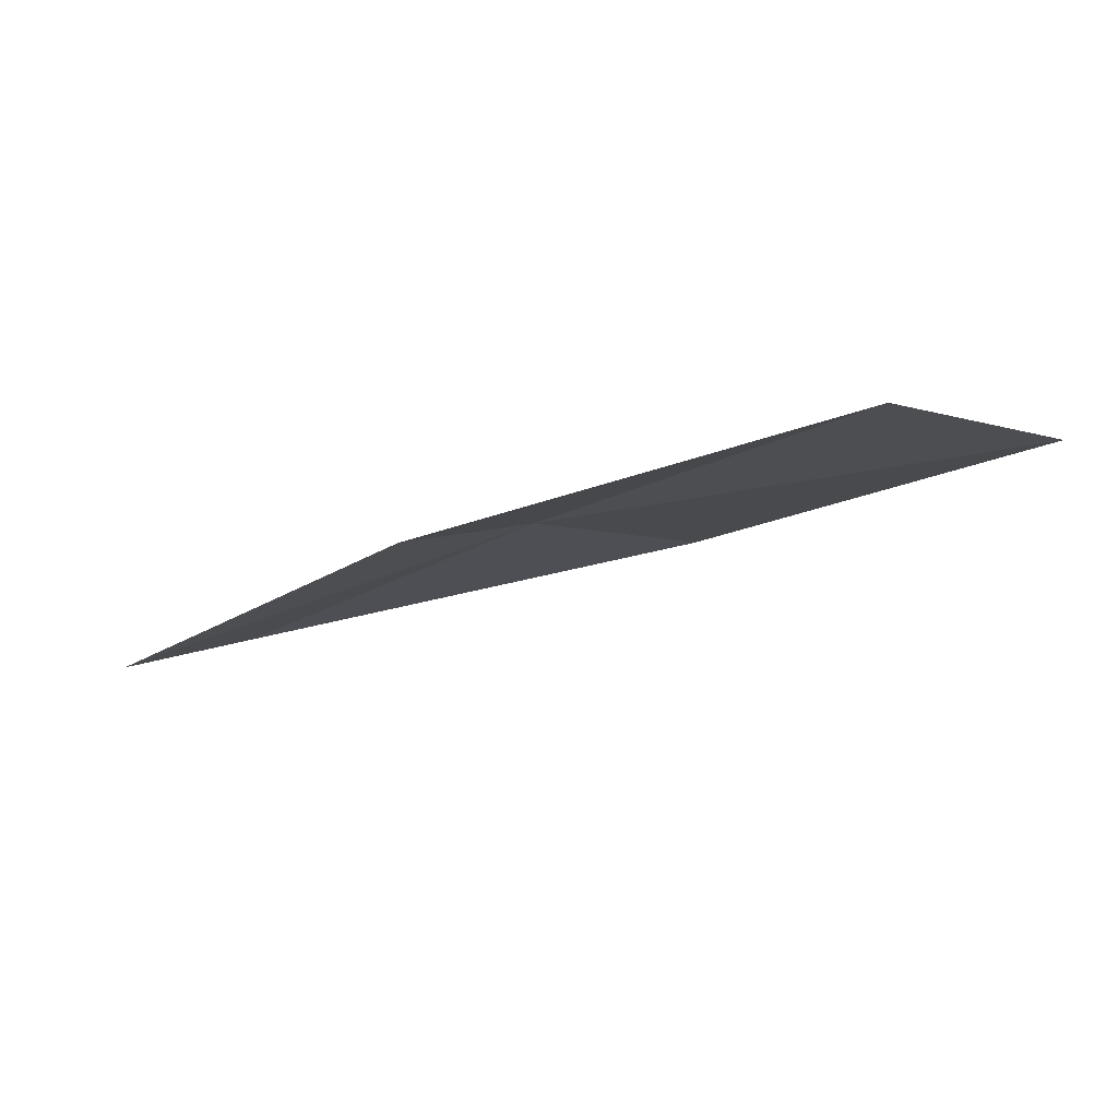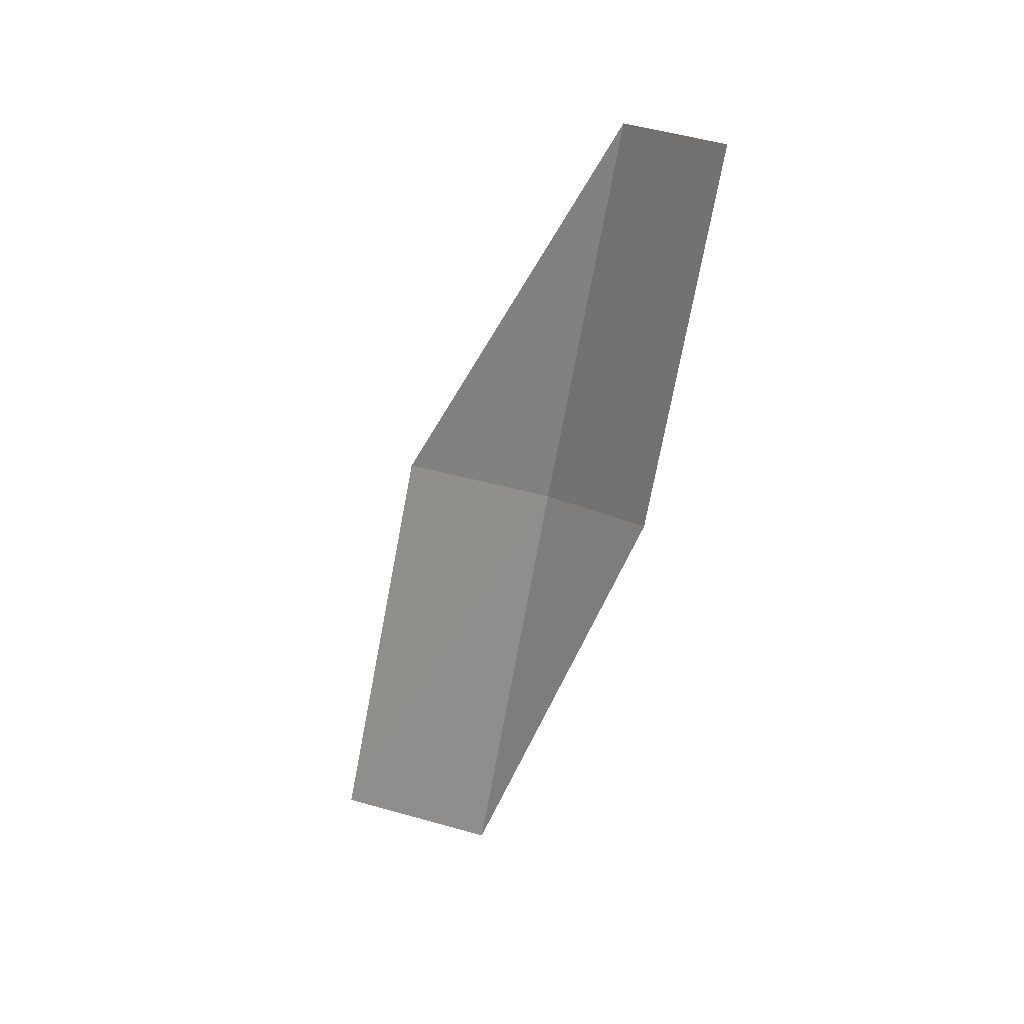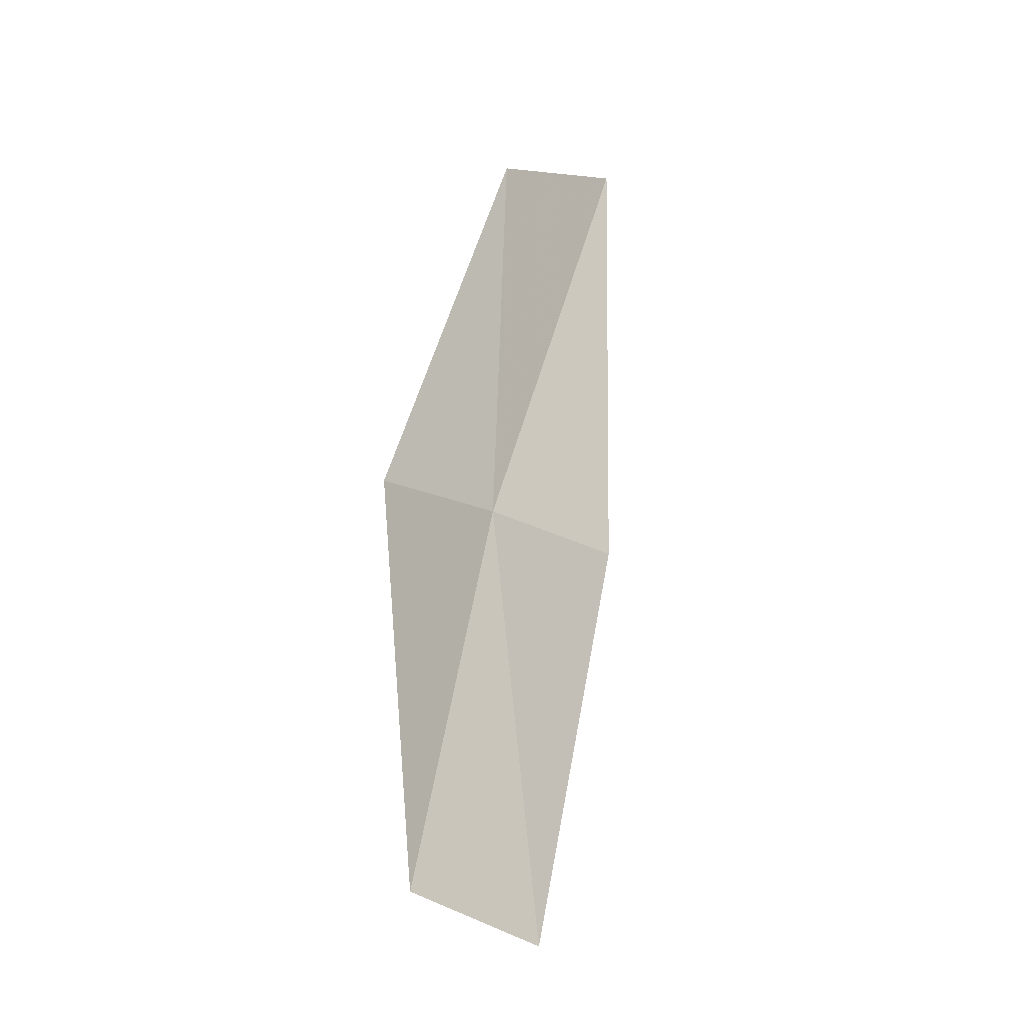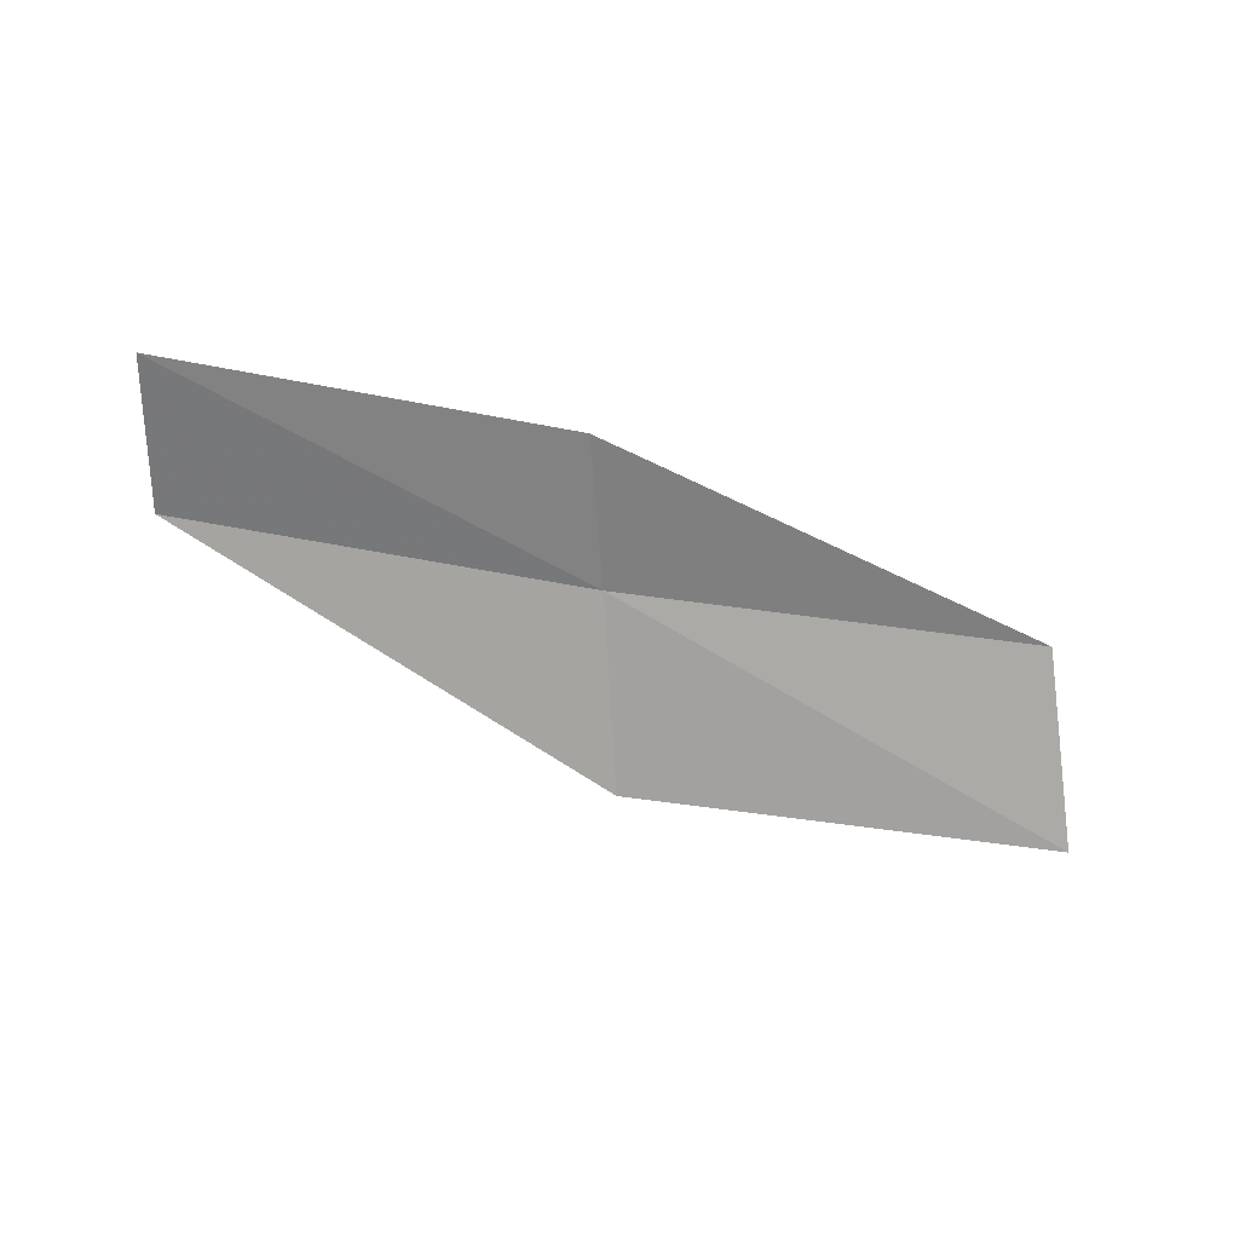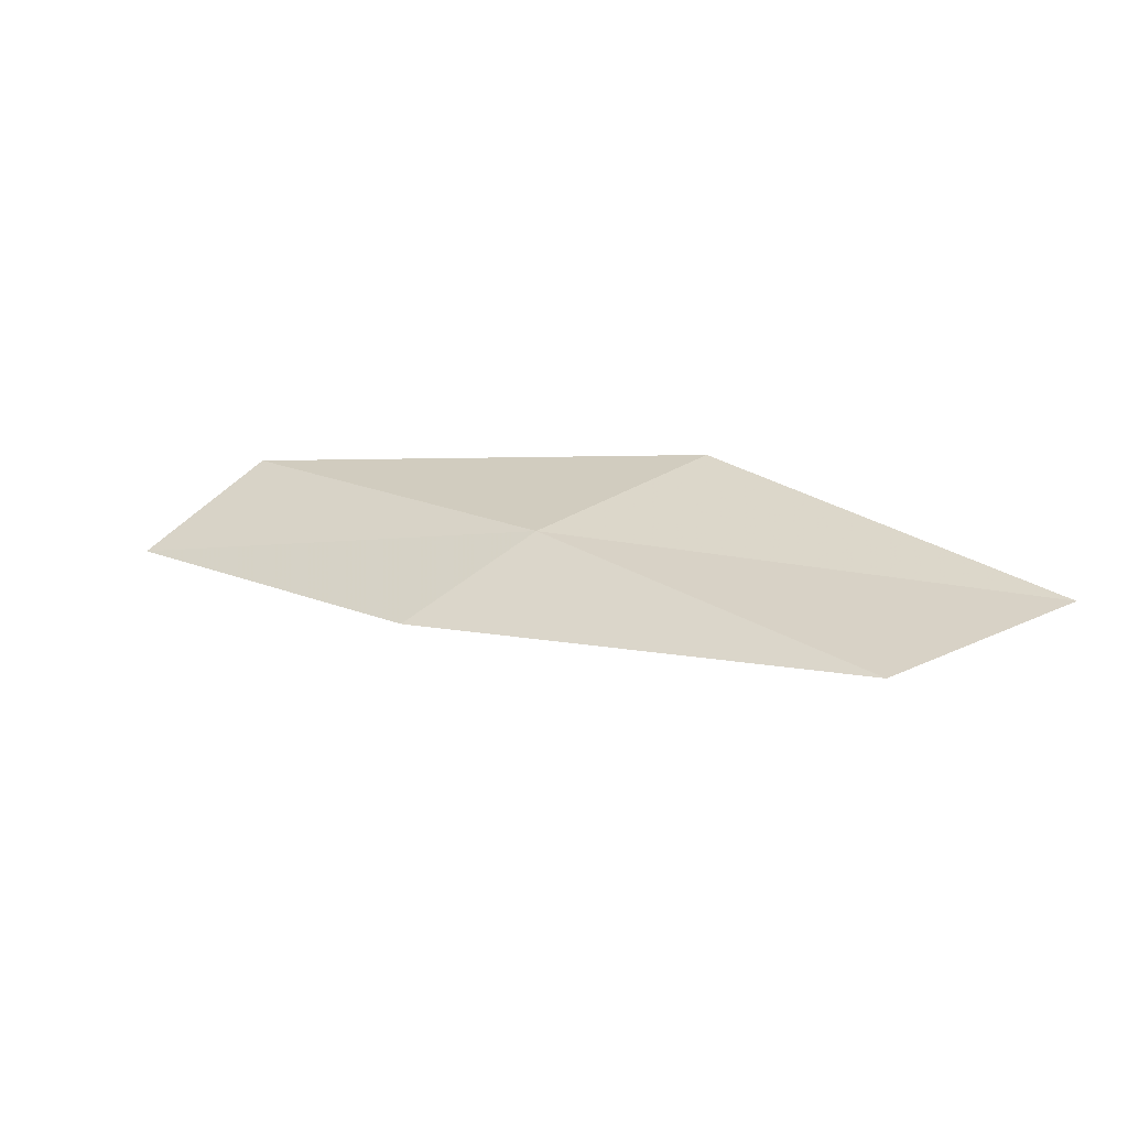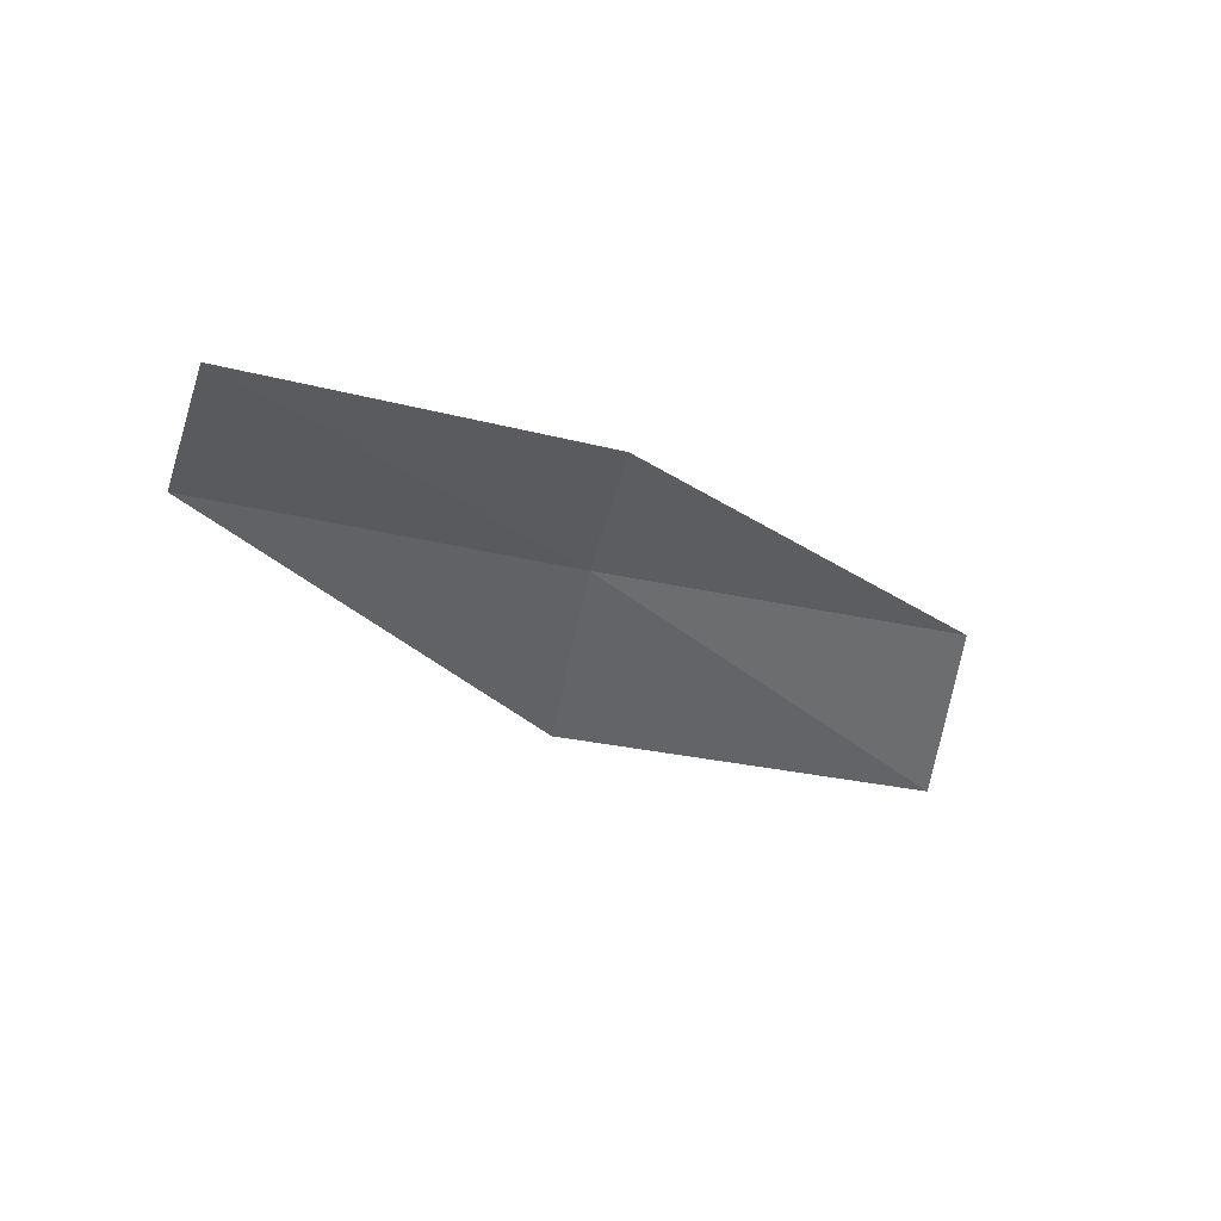
<metadata>
{"format":"obj","ext":"obj","renderer":"f3d","projection":"perspective","resolution":1024,"background":"white","views":[{"elev":-71.3,"azim":37.1,"up":"+Y"},{"elev":-35.7,"azim":-95.6,"up":"+Y"},{"elev":77.7,"azim":-105.3,"up":"+Z"},{"elev":-27.8,"azim":-38.3,"up":"+Z"},{"elev":-24.7,"azim":40.4,"up":"+Y"},{"elev":-7.4,"azim":-58.5,"up":"+Z"}]}
</metadata>
<code>
v 13.48 14.28 19.14
v 15.17 13.17 18.95
v 15.68 13.6 18.22
v 13.96 14.79 18.44
v 13.03 13.8 19.55
v 11.7 15.18 19.31
v 11.29 14.64 19.69
f 1 3 2
f 1 4 3
f 1 2 5
f 1 6 4
f 1 5 7
f 1 7 6

</code>
